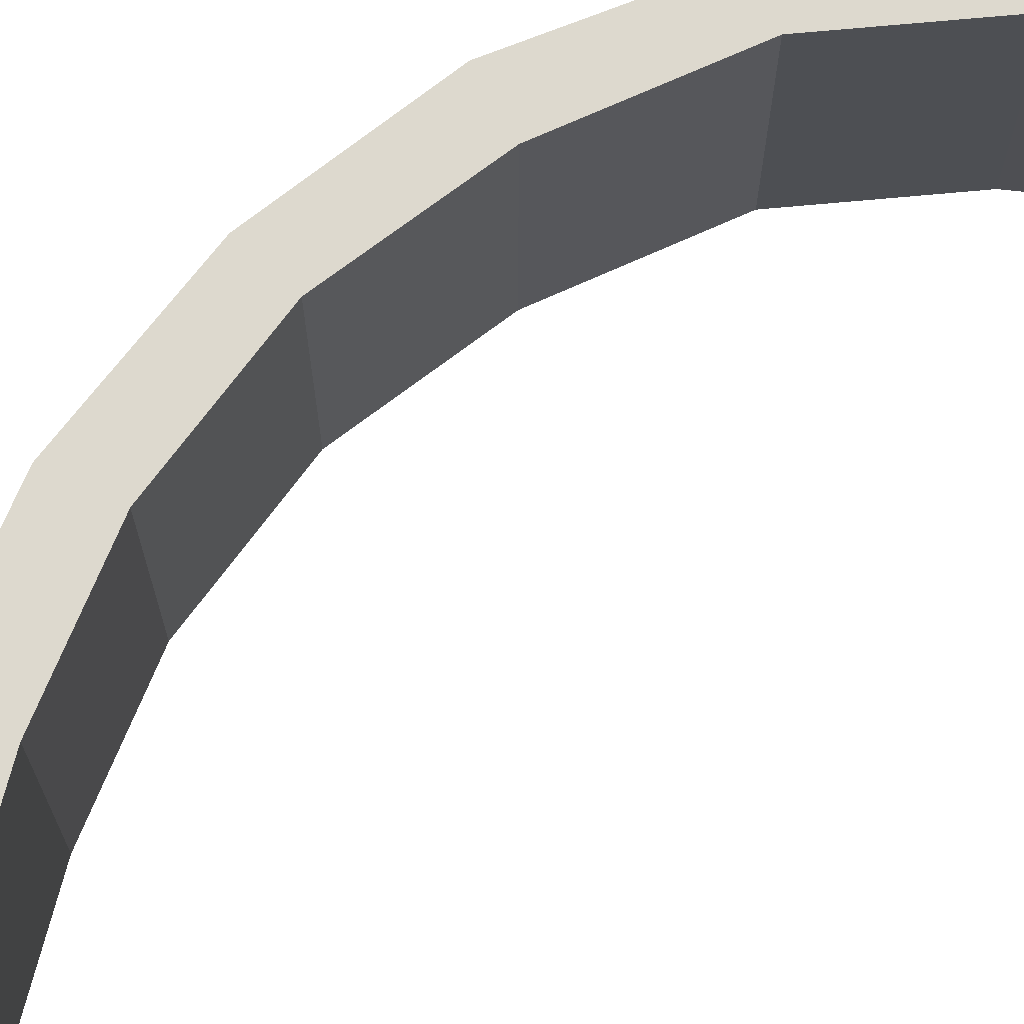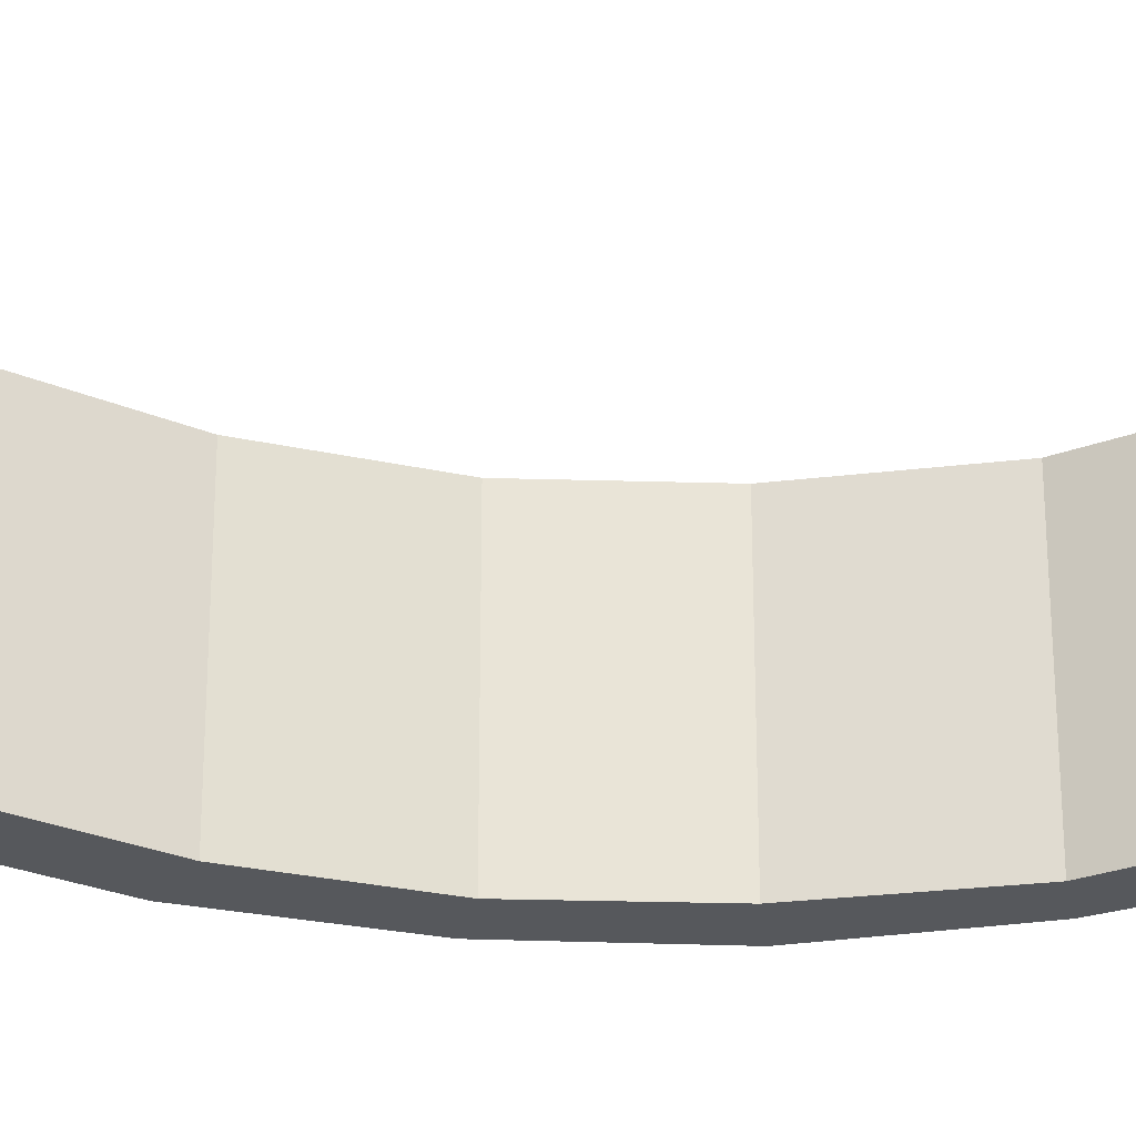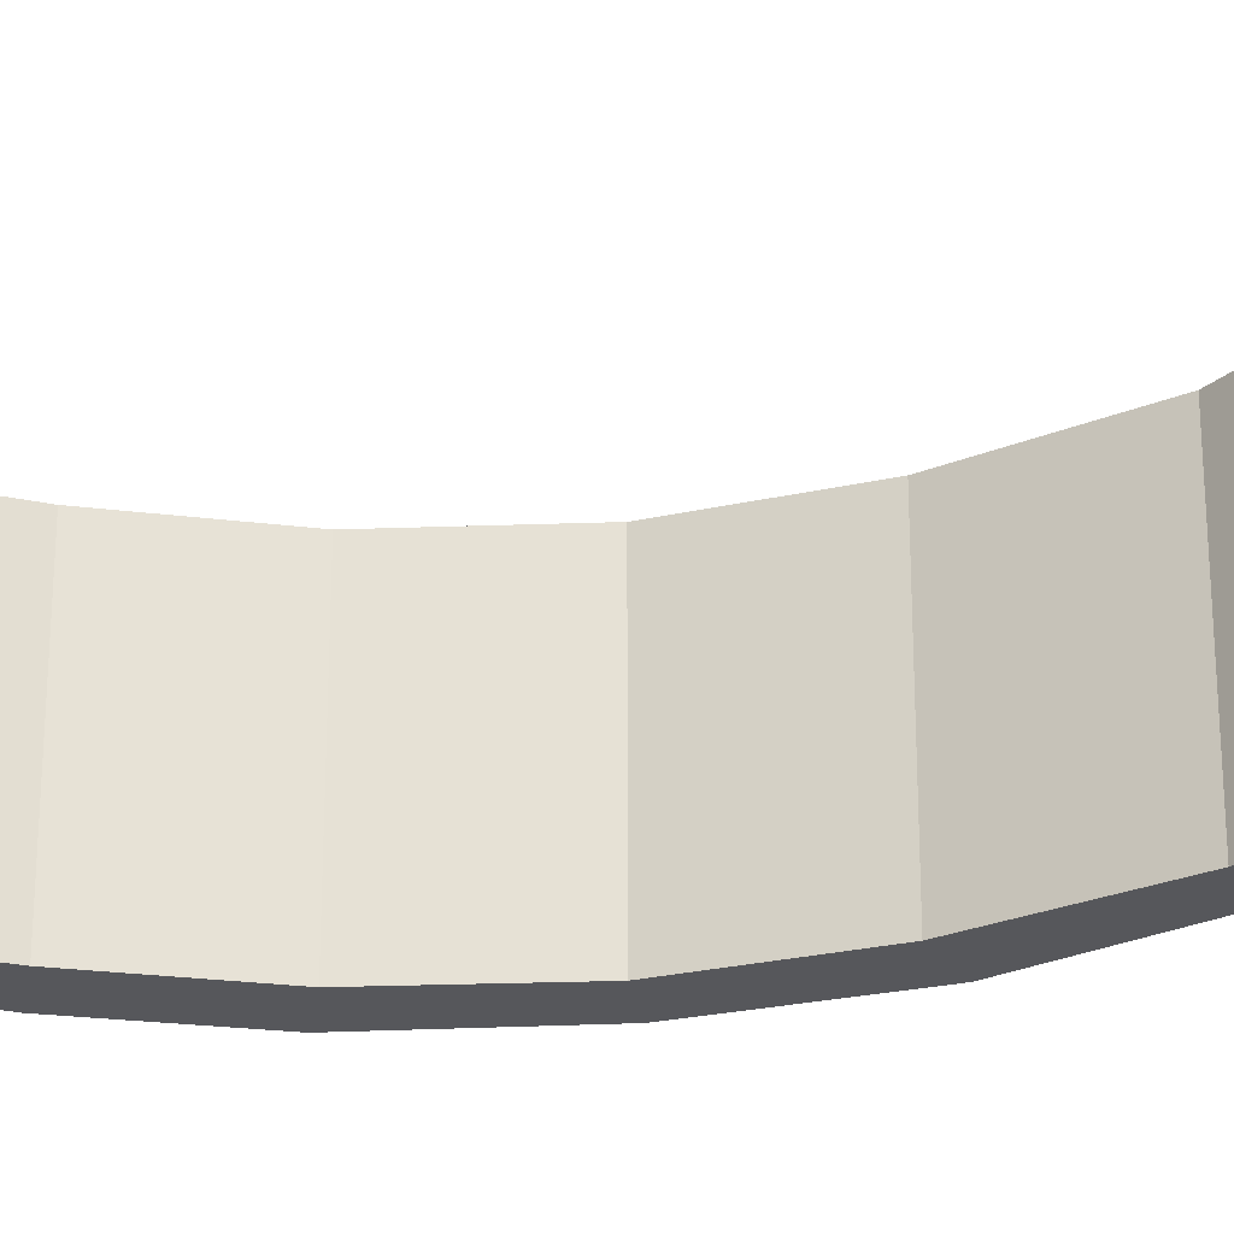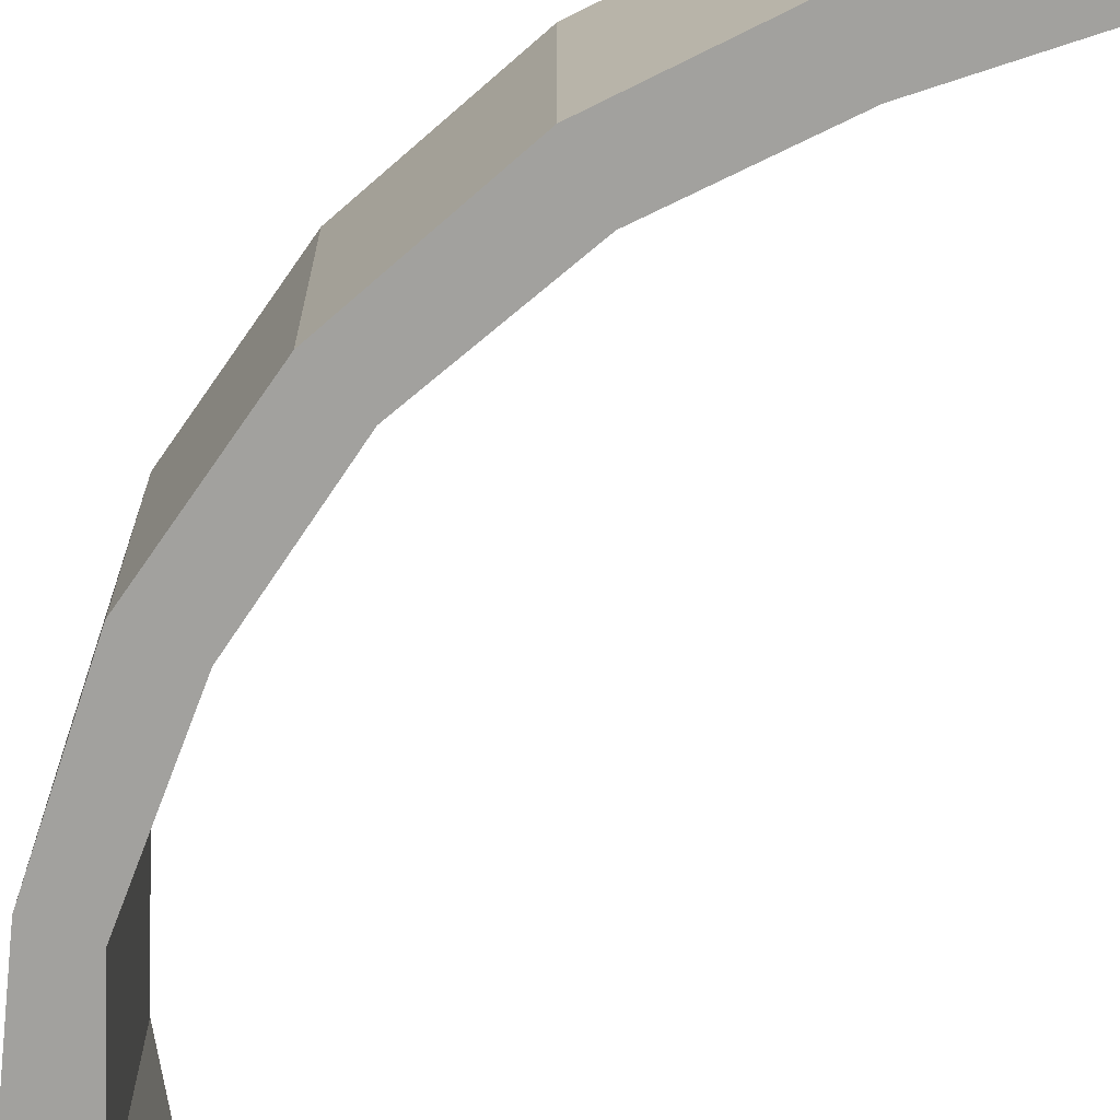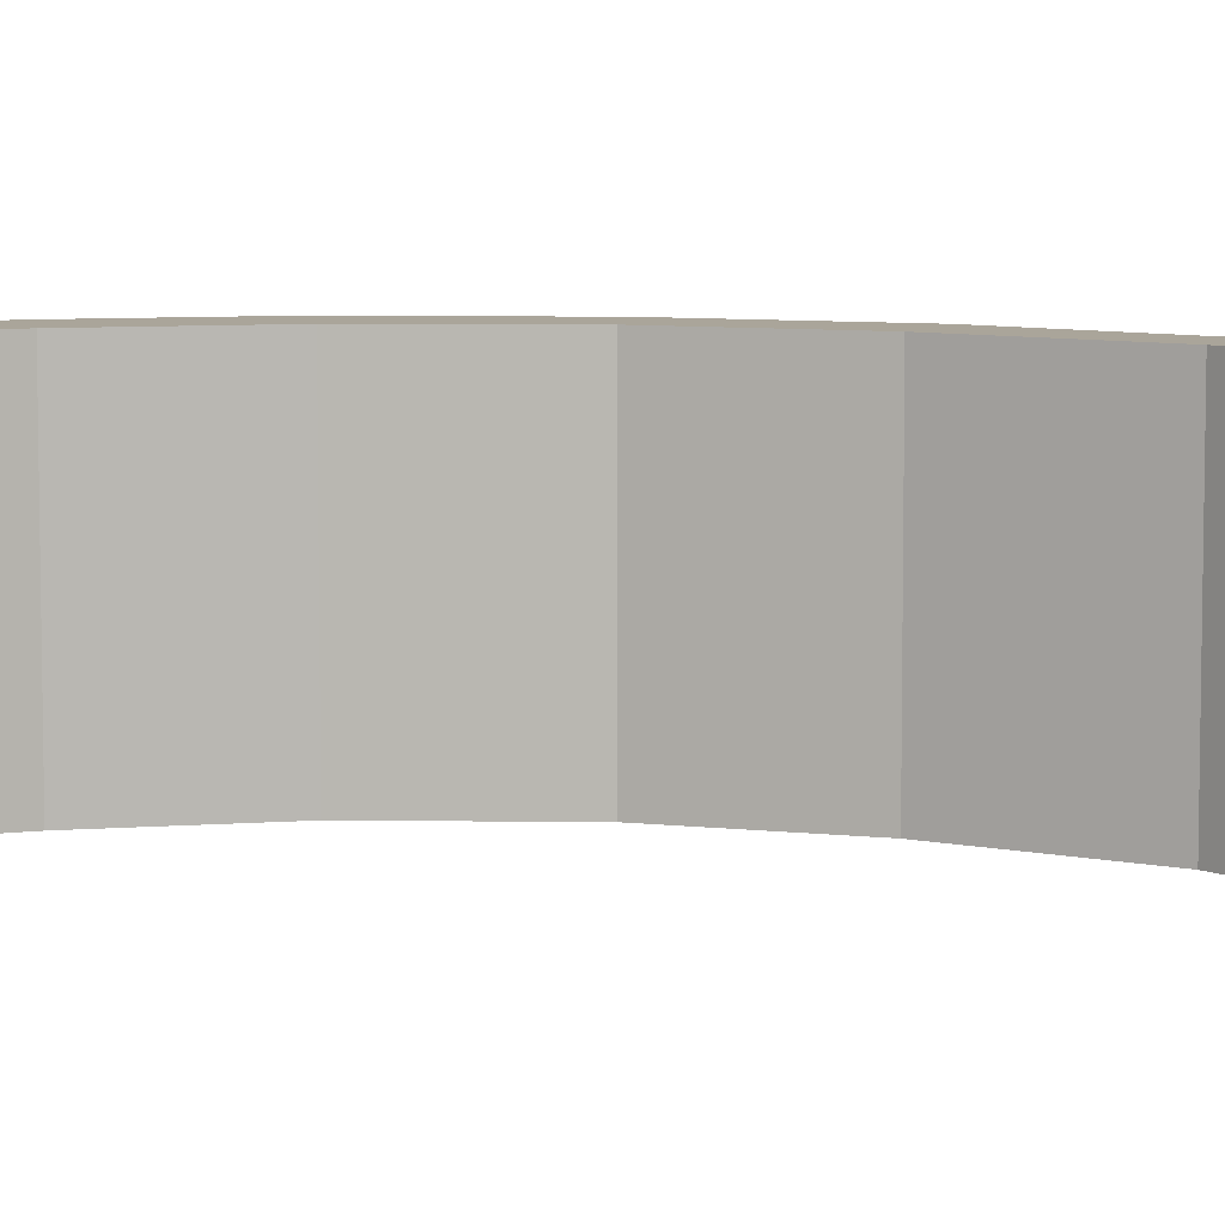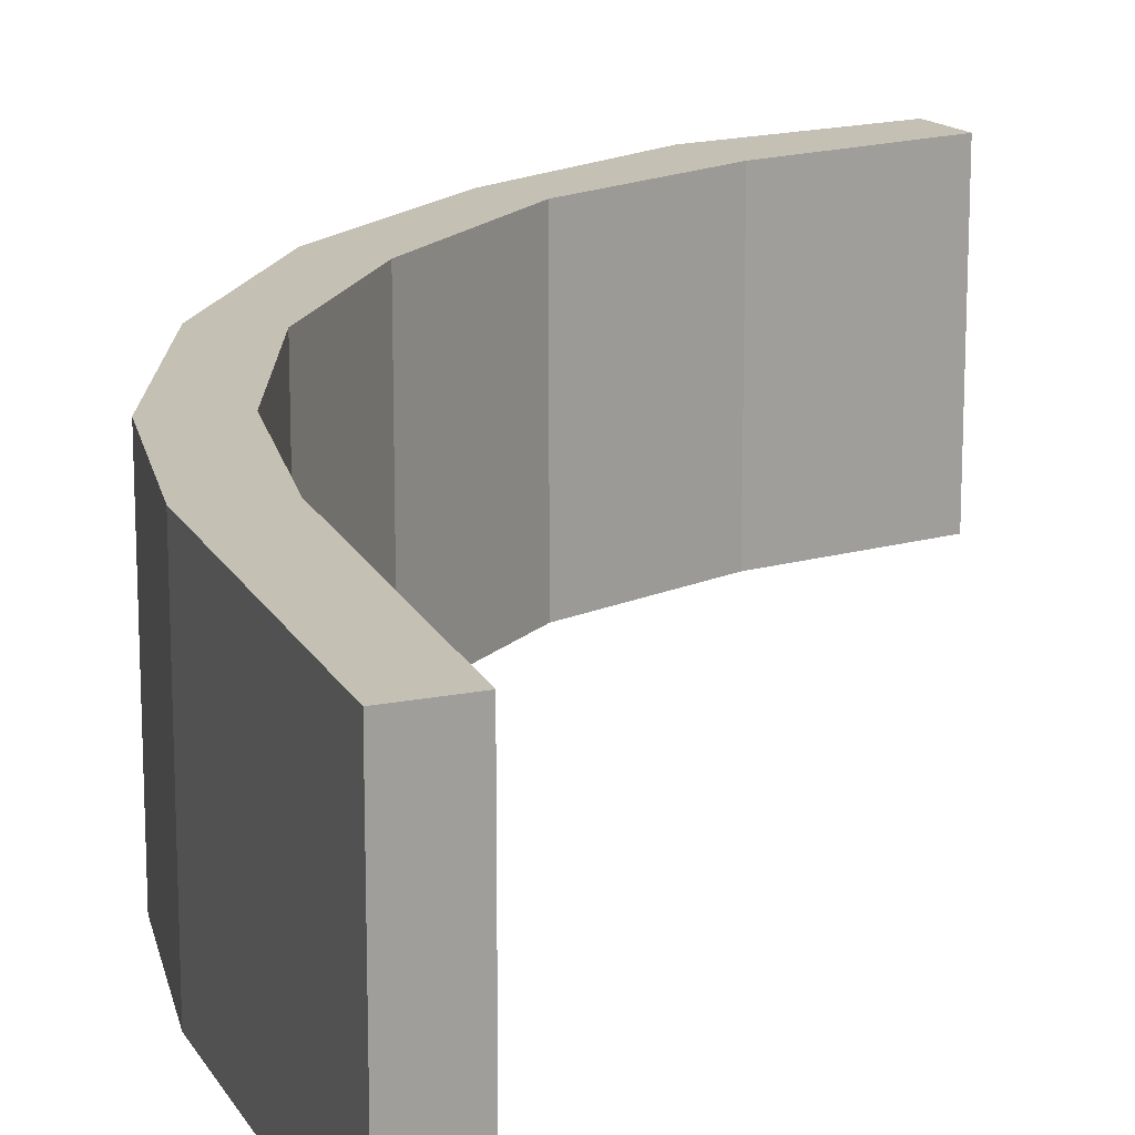
<metadata>
{"format":"obj","ext":"obj","renderer":"f3d","projection":"perspective","resolution":1024,"background":"white","views":[{"elev":71.7,"azim":59.7,"up":"+Y"},{"elev":-27.9,"azim":94.5,"up":"+Y"},{"elev":-27.1,"azim":116.3,"up":"+Y"},{"elev":-72.1,"azim":-26.8,"up":"+Y"},{"elev":7.7,"azim":115.1,"up":"+Y"},{"elev":18.2,"azim":25.3,"up":"+Y"}]}
</metadata>
<code>
v  7.865 5.371 13.33
v  8.663 5.371 12.5
v  3.631 5.371 9.238
v  4.663 5.371 8.489
v  1.83 5.371 6.827
v  2.862 5.371 6.115
v  0.491 5.371 3.51
v  1.605 5.371 3.174
v  1.219 5.371 0.038
v  0 5.371 3.289e-16
v  1.573 5.371 -3.363
v  0.518 5.371 -3.465
v  2.917 5.371 -6.242
v  1.758 5.371 -6.696
v  4.895 5.371 -8.928
v  4.002 5.371 -9.434
v  7.865 -8.164e-16 13.33
v  8.663 -7.653e-16 12.5
v  1.573 2.059e-16 -3.363
v  2.917 3.822e-16 -6.242
v  4.895 5.467e-16 -8.928
v  4.663 -5.198e-16 8.489
v  2.862 -3.744e-16 6.115
v  1.605 -1.944e-16 3.174
v  4.002 5.777e-16 -9.434
v  1.219 -2.327e-18 0.038
v  1.758 4.1e-16 -6.696
v  0.518 2.122e-16 -3.465
v  0 0 0
v  0.491 -2.149e-16 3.51
v  1.83 -4.18e-16 6.827
v  3.631 -5.657e-16 9.238
g defaultobject
f 1 2 3
f 4 3 2
f 5 3 4
f 6 5 4
f 7 5 6
f 8 7 6
f 9 7 8
f 10 7 9
f 11 10 9
f 12 10 11
f 13 12 11
f 14 12 13
f 15 14 13
f 16 14 15
f 17 2 1
f 2 17 18
f 19 13 11
f 13 19 20
f 20 15 13
f 15 20 21
f 18 4 2
f 4 18 22
f 22 6 4
f 6 22 23
f 23 8 6
f 8 23 24
f 21 16 15
f 16 21 25
f 24 9 8
f 9 24 26
f 26 11 9
f 11 26 19
f 25 14 16
f 14 25 27
f 27 12 14
f 12 27 28
f 28 10 12
f 10 28 29
f 29 7 10
f 7 29 30
f 30 5 7
f 5 30 31
f 31 3 5
f 3 31 32
f 32 1 3
f 1 32 17
f 21 27 25
f 27 21 20
f 27 20 28
f 28 20 19
f 28 19 29
f 29 19 26
f 29 26 30
f 30 26 24
f 30 24 23
f 30 23 31
f 31 23 22
f 31 22 32
f 32 22 18
f 32 18 17

</code>
